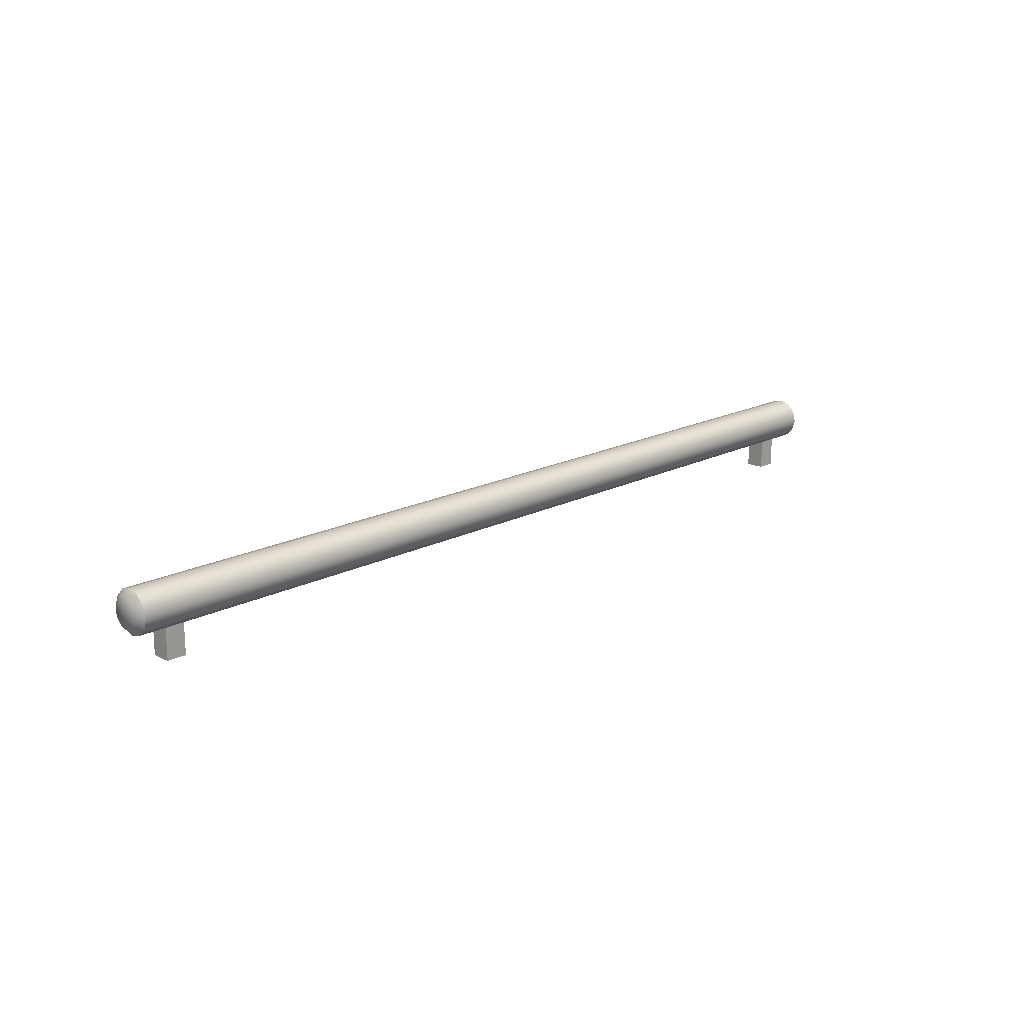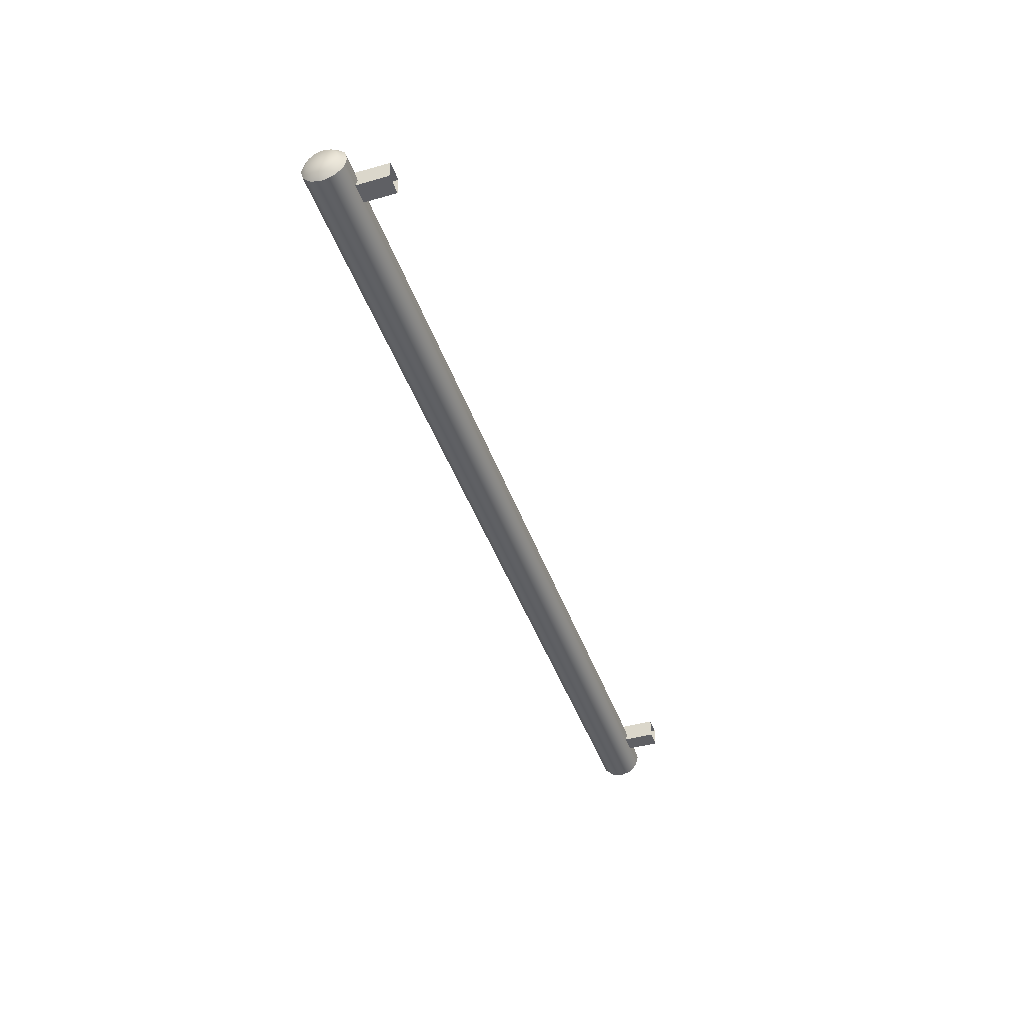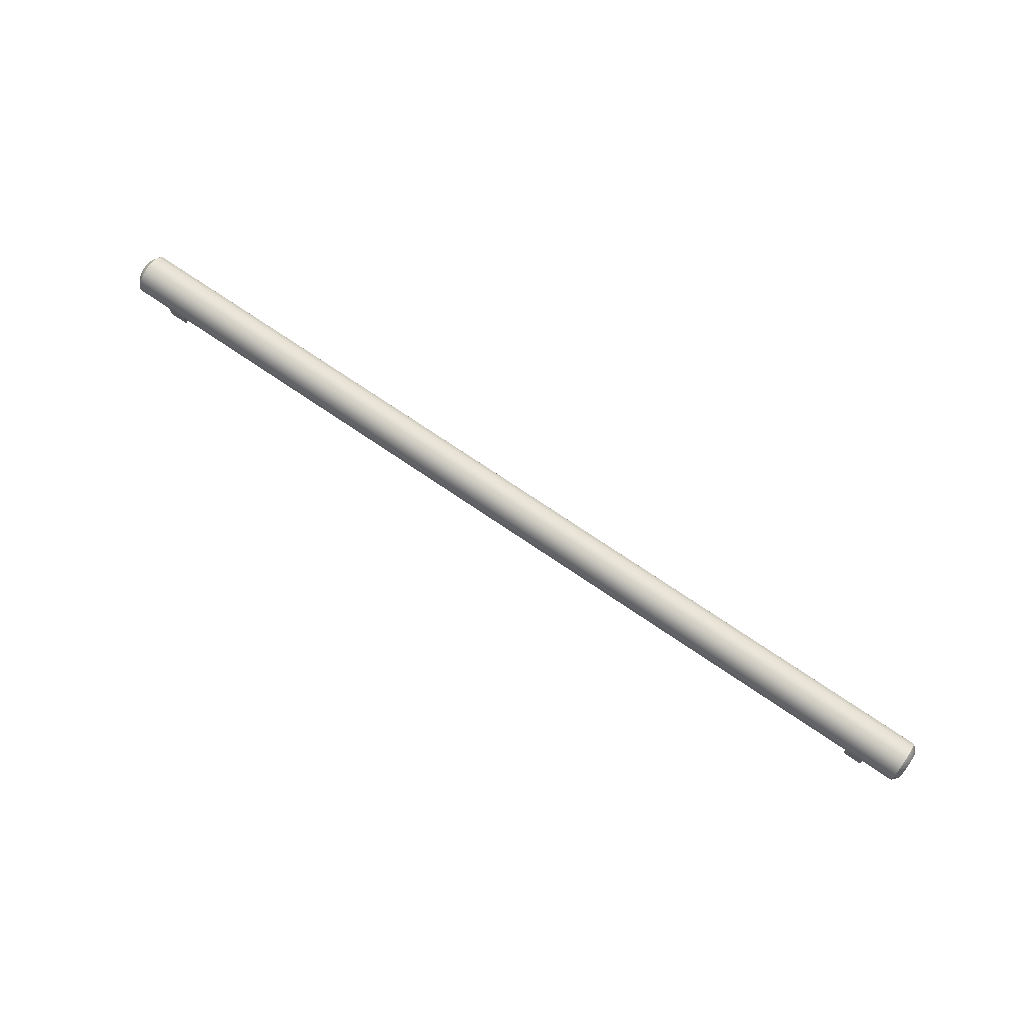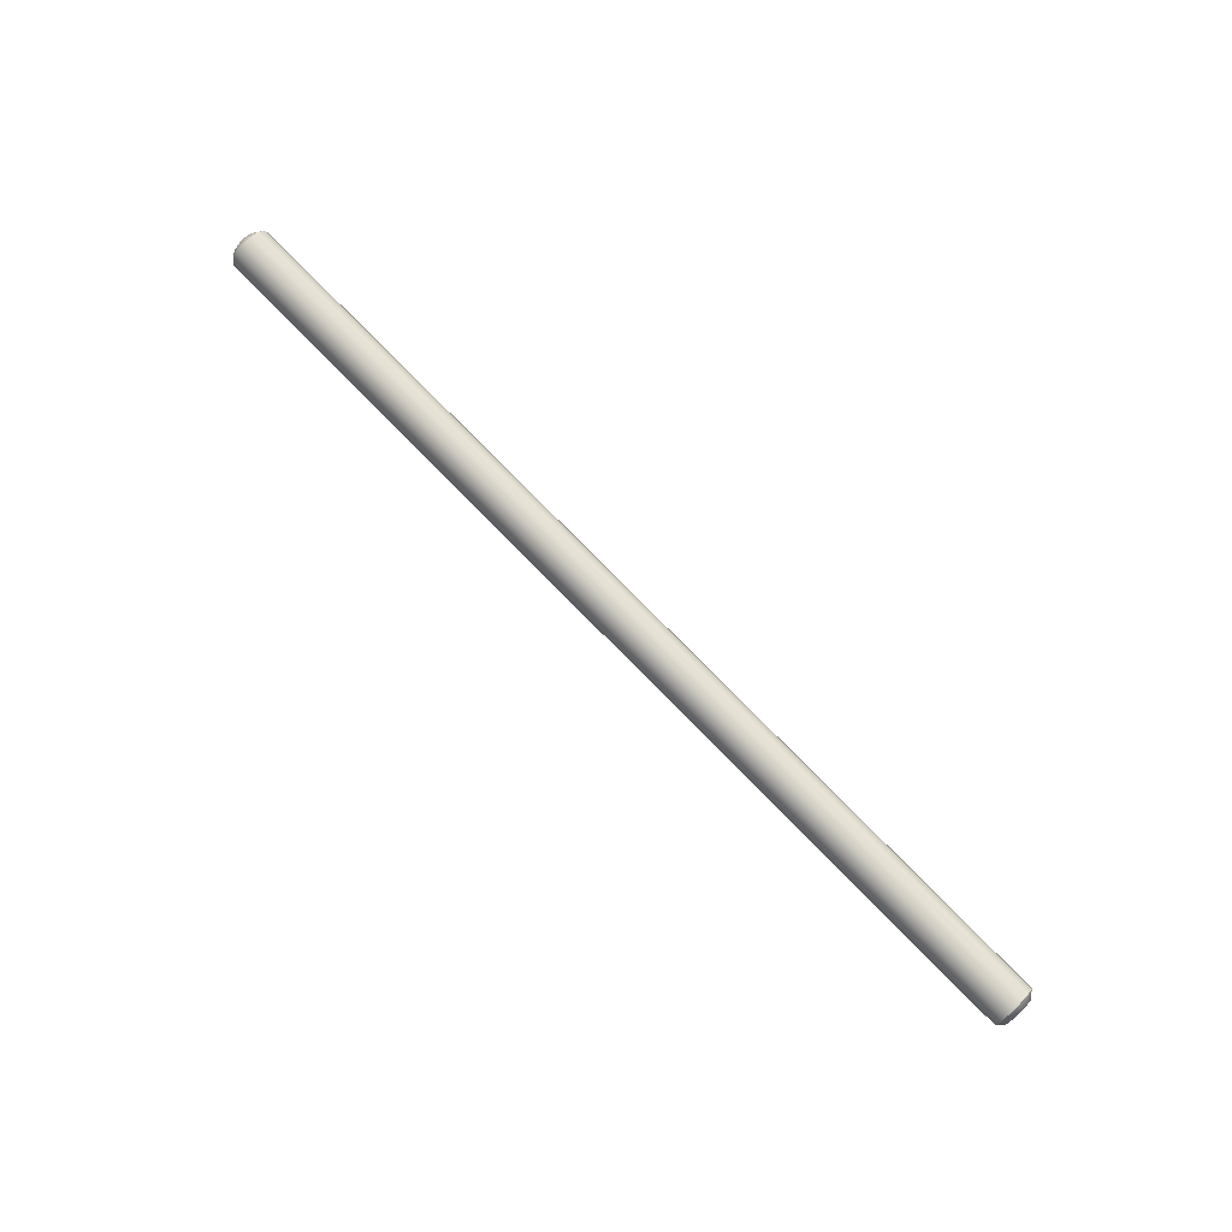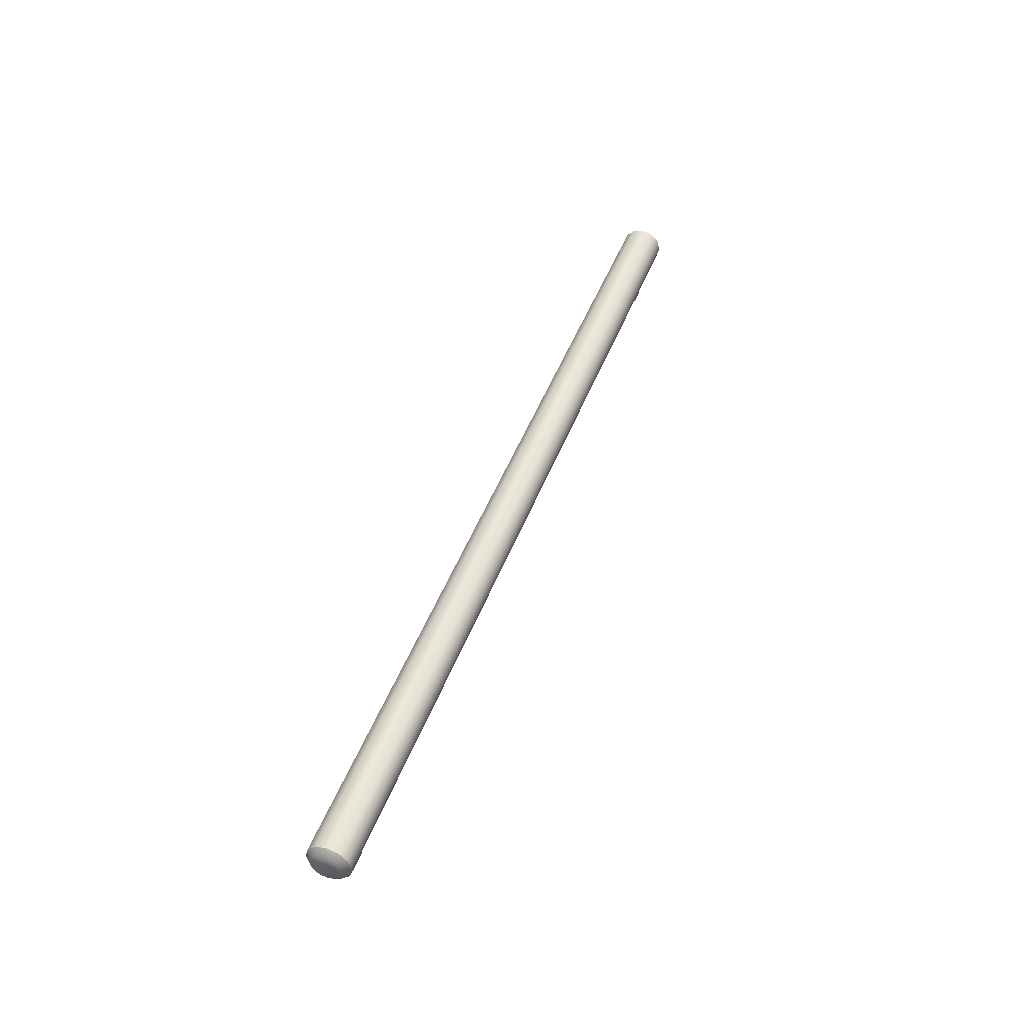
<metadata>
{"format":"obj","ext":"obj","renderer":"f3d","projection":"perspective","resolution":1024,"background":"white","views":[{"elev":17.5,"azim":-45.6,"up":"+Z"},{"elev":-43.4,"azim":108.6,"up":"+Y"},{"elev":73.3,"azim":-145.8,"up":"+Z"},{"elev":76.6,"azim":45.6,"up":"+Z"},{"elev":45.2,"azim":-70.3,"up":"+Z"}]}
</metadata>
<code>
v 24.01 107.3 30.98
v 24.83 107.3 30.98
v 24.01 108.2 30.98
v 24.83 108.2 30.98
v 24.01 108.2 28.98
v 24.83 108.2 28.98
v 24.01 107.3 28.98
v 24.83 107.3 28.98
v -12.62 107.3 30.98
v -11.8 107.3 30.98
v -12.62 108.2 30.98
v -11.8 108.2 30.98
v -12.62 108.2 28.98
v -11.8 108.2 28.98
v -12.62 107.3 28.98
v -11.8 107.3 28.98
v 26.08 107.6 31.19
v -14.11 107.6 31.19
v 25.84 108.4 30.73
v 26.08 108.2 30.87
v 25.84 108.1 30.39
v 26.08 107.9 30.63
v 25.84 107.6 30.27
v 26.08 107.6 30.54
v 25.84 107.2 30.39
v 26.08 107.3 30.63
v 25.84 106.8 30.73
v 26.08 107.1 30.87
v 25.84 106.7 31.19
v 26.08 107 31.19
v 25.84 106.8 31.65
v 26.08 107.1 31.51
v 25.84 107.2 31.99
v 26.08 107.3 31.75
v 25.84 107.6 32.11
v 26.08 107.6 31.84
v 25.84 108.1 31.99
v 26.08 107.9 31.75
v 25.84 108.4 31.65
v 26.08 108.2 31.51
v 25.84 108.5 31.19
v 26.08 108.3 31.19
v -13.88 108.4 30.73
v -14.11 108.2 30.87
v -13.88 108.1 30.39
v -14.11 107.9 30.63
v -13.88 107.6 30.27
v -14.11 107.6 30.54
v -13.88 107.2 30.39
v -14.11 107.3 30.63
v -13.88 106.8 30.73
v -14.11 107.1 30.87
v -13.88 106.7 31.19
v -14.11 107 31.19
v -13.88 106.8 31.65
v -14.11 107.1 31.51
v -13.88 107.2 31.99
v -14.11 107.3 31.75
v -13.88 107.6 32.11
v -14.11 107.6 31.84
v -13.88 108.1 31.99
v -14.11 107.9 31.75
v -13.88 108.4 31.65
v -14.11 108.2 31.51
v -13.88 108.5 31.19
v -14.11 108.3 31.19
f 1 2 4 3
f 3 4 6 5
f 7 8 2 1
f 2 8 6 4
f 7 1 3 5
f 9 10 12 11
f 11 12 14 13
f 15 16 10 9
f 10 16 14 12
f 15 9 11 13
f 19 20 22 21
f 20 19 41 42
f 21 22 24 23
f 23 24 26 25
f 25 26 28 27
f 27 28 30 29
f 29 30 32 31
f 31 32 34 33
f 33 34 36 35
f 35 36 38 37
f 37 38 40 39
f 39 40 42 41
f 43 44 66 65
f 44 43 45 46
f 46 45 47 48
f 48 47 49 50
f 50 49 51 52
f 52 51 53 54
f 54 53 55 56
f 56 55 57 58
f 58 57 59 60
f 60 59 61 62
f 62 61 63 64
f 64 63 65 66
f 19 21 45 43
f 21 23 47 45
f 23 25 49 47
f 25 27 51 49
f 27 29 53 51
f 29 31 55 53
f 31 33 57 55
f 33 35 59 57
f 35 37 61 59
f 37 39 63 61
f 39 41 65 63
f 41 19 43 65
f 22 20 17
f 24 22 17
f 26 24 17
f 28 26 17
f 30 28 17
f 32 30 17
f 34 32 17
f 36 34 17
f 38 36 17
f 40 38 17
f 42 40 17
f 20 42 17
f 44 46 18
f 46 48 18
f 48 50 18
f 50 52 18
f 52 54 18
f 54 56 18
f 56 58 18
f 58 60 18
f 60 62 18
f 62 64 18
f 64 66 18
f 66 44 18

</code>
